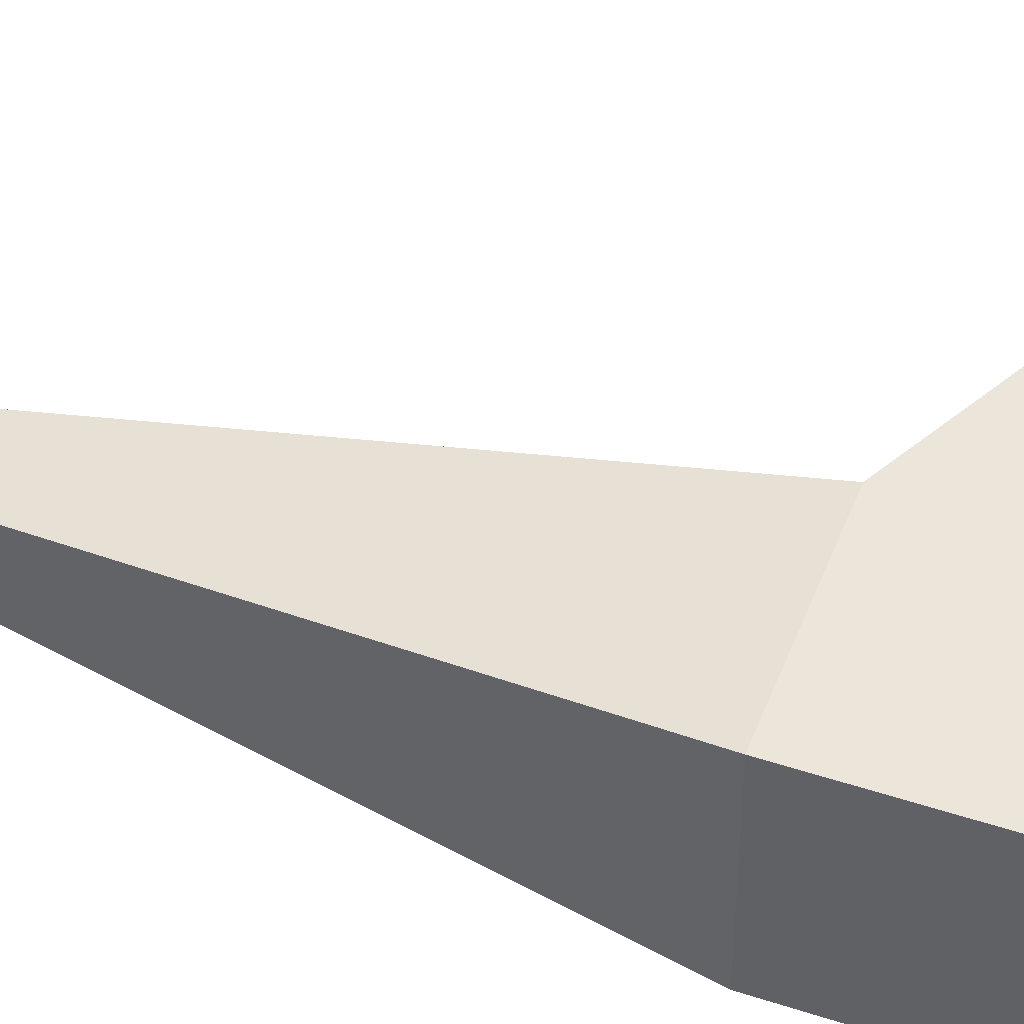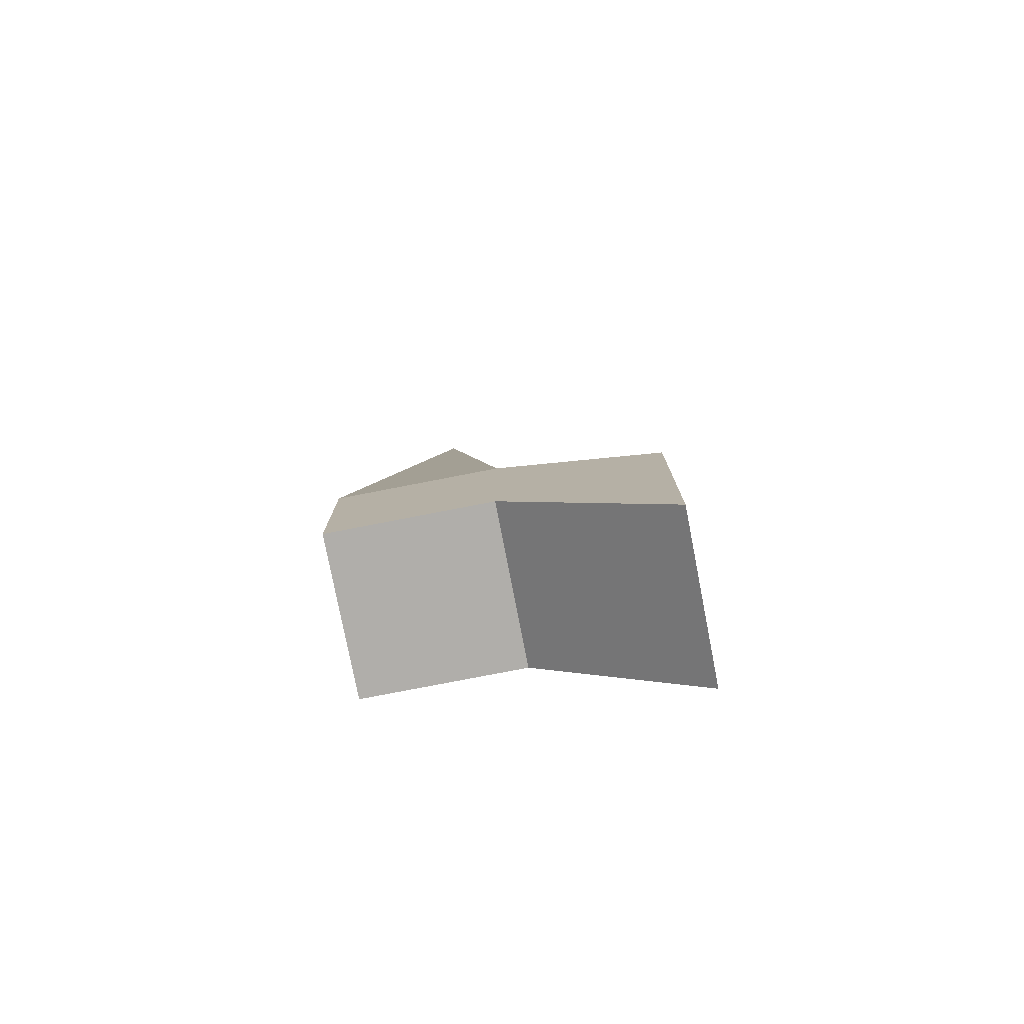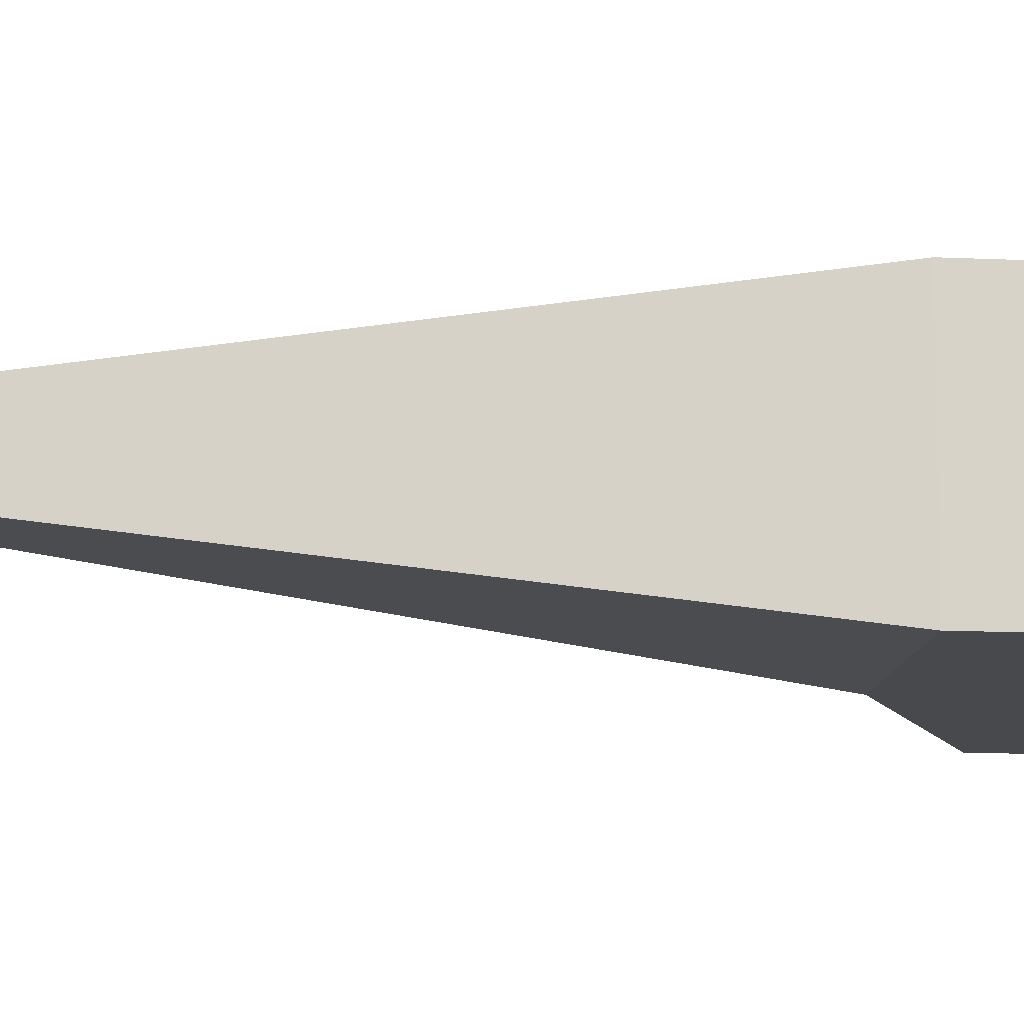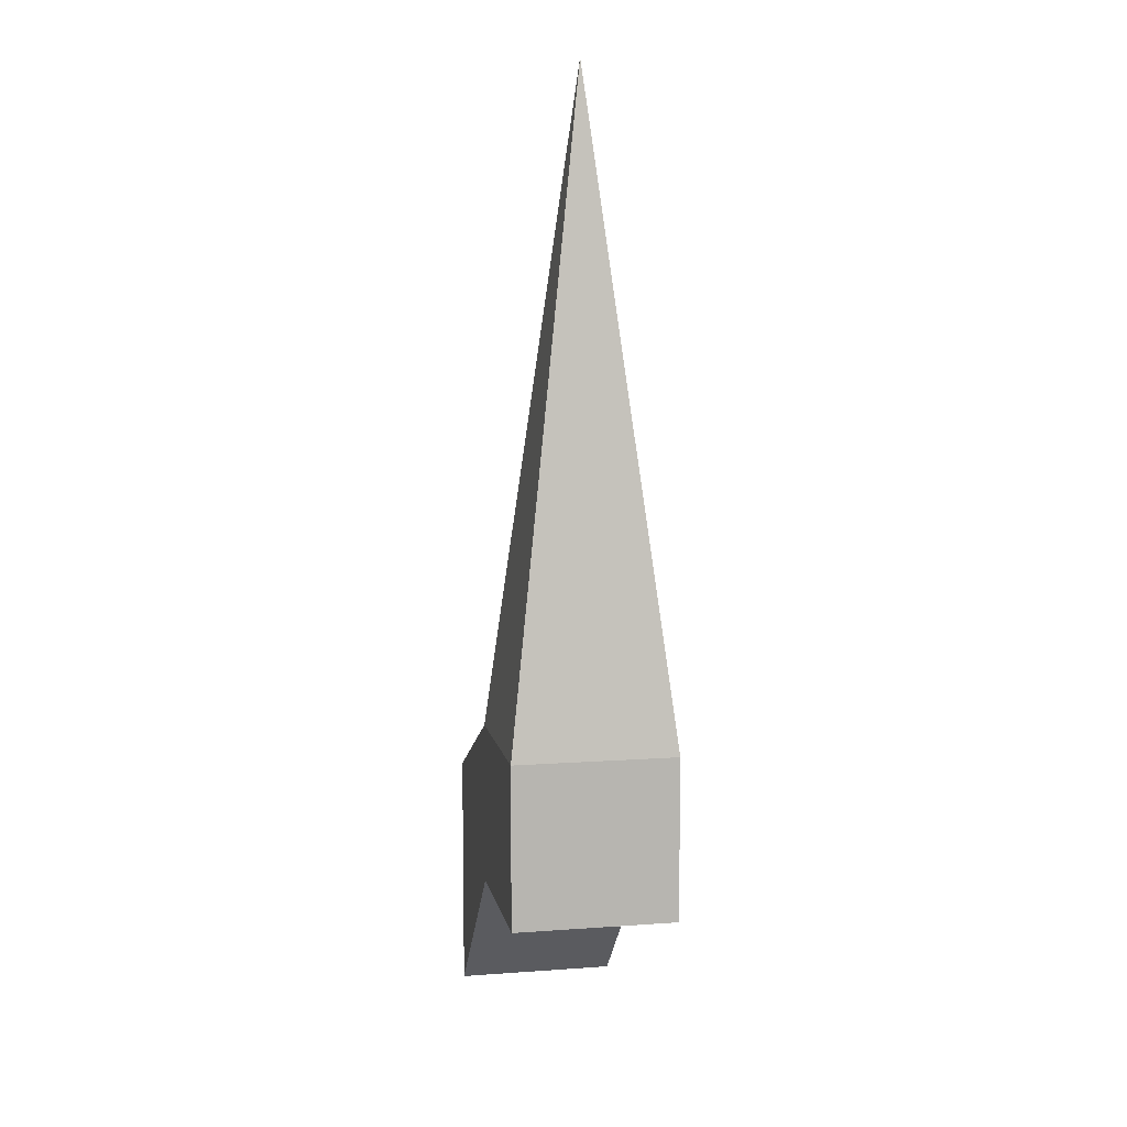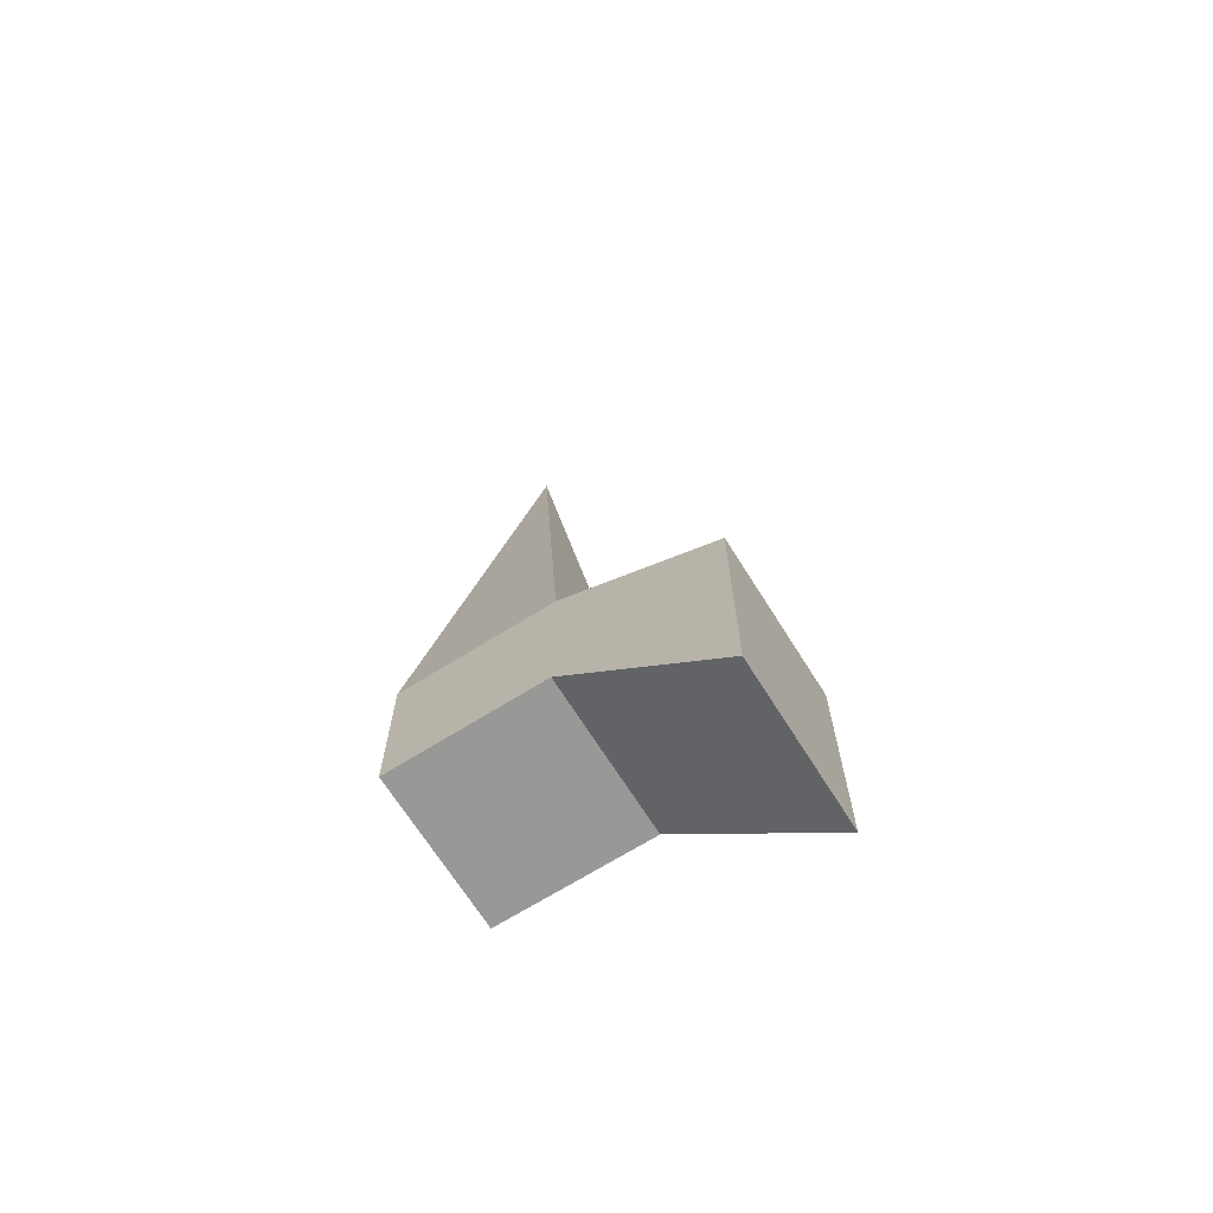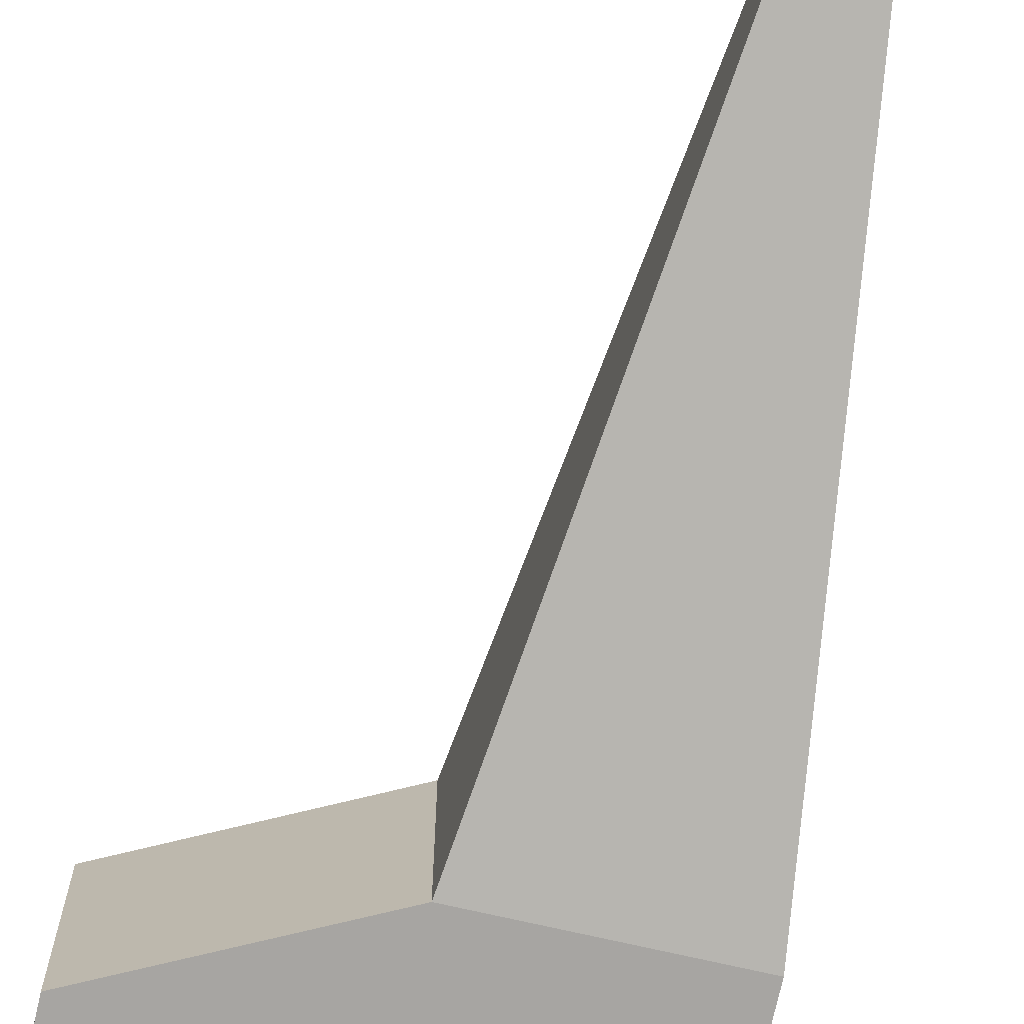
<metadata>
{"format":"obj","ext":"obj","renderer":"f3d","projection":"perspective","resolution":1024,"background":"white","views":[{"elev":47.6,"azim":-69.6,"up":"+Z"},{"elev":-77.9,"azim":11.0,"up":"+Y"},{"elev":-12.0,"azim":-96.7,"up":"+Z"},{"elev":9.0,"azim":-100.9,"up":"+Y"},{"elev":-68.5,"azim":32.1,"up":"+Y"},{"elev":-73.9,"azim":167.2,"up":"+Z"}]}
</metadata>
<code>
o Box02_sep8
v -1.999 4.001 0.249
v -1.999 4.001 -0.251
v -1.999 4.501 0.249
v -1.999 4.501 -0.251
v -1.499 4.001 0.249
v -1.499 4.001 -0.251
v -1.499 4.501 0.249
v -1.499 4.501 -0.251
v -0.999 4.001 0.249
v -0.999 4.001 -0.251
v -0.999 4.251 0.249
v -0.999 4.251 -0.251
v -0.999 3.501 0.249
v -0.999 3.501 -0.251
v -1.749 6.501 -0.001
g Box02_sep8_Stones_Travertn
f 1 3 4 2
f 1 5 7 3
f 2 6 5 1
f 3 15 4
f 4 8 6 2
f 4 15 8
f 5 9 11 7
f 5 13 9
f 6 14 13 5
f 7 11 12 8
f 7 15 3
f 8 12 10 6
f 8 15 7
f 9 13 14 10
f 10 12 11 9
f 10 14 6

</code>
